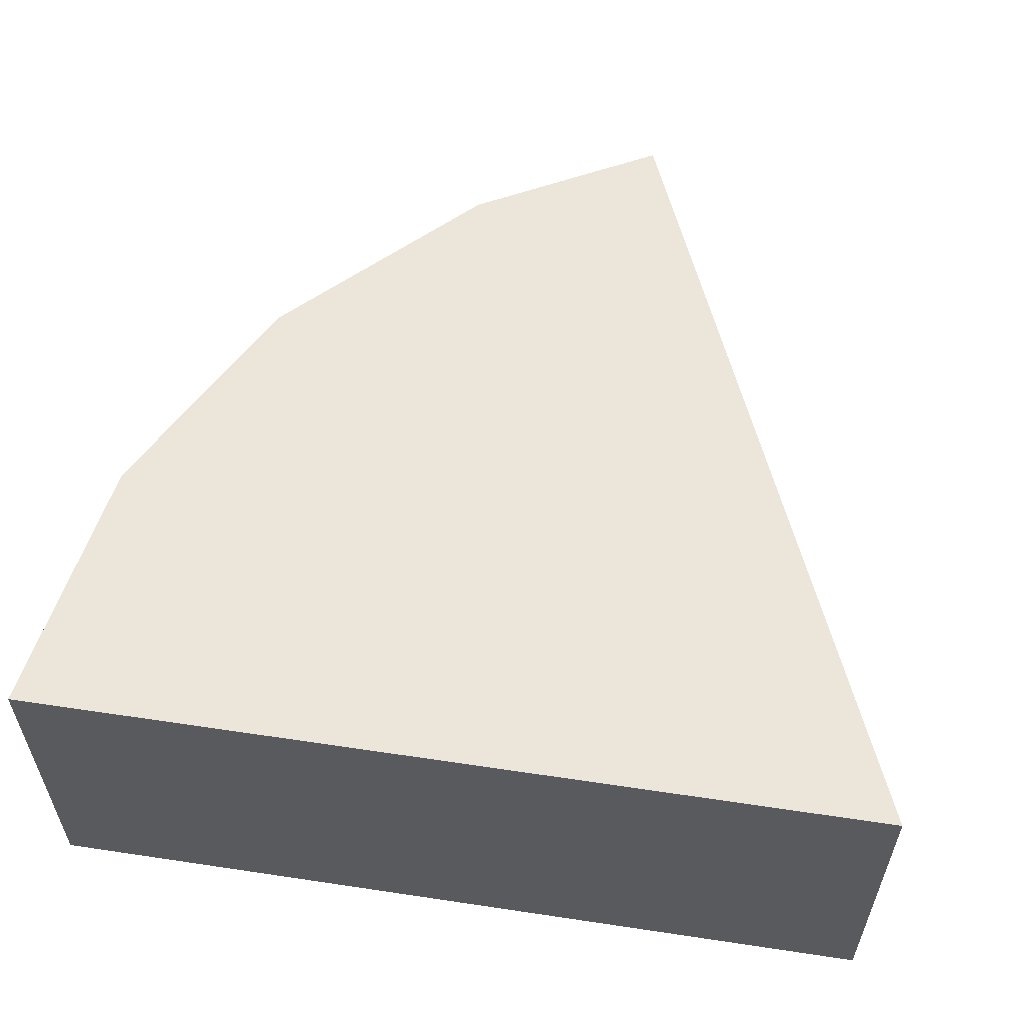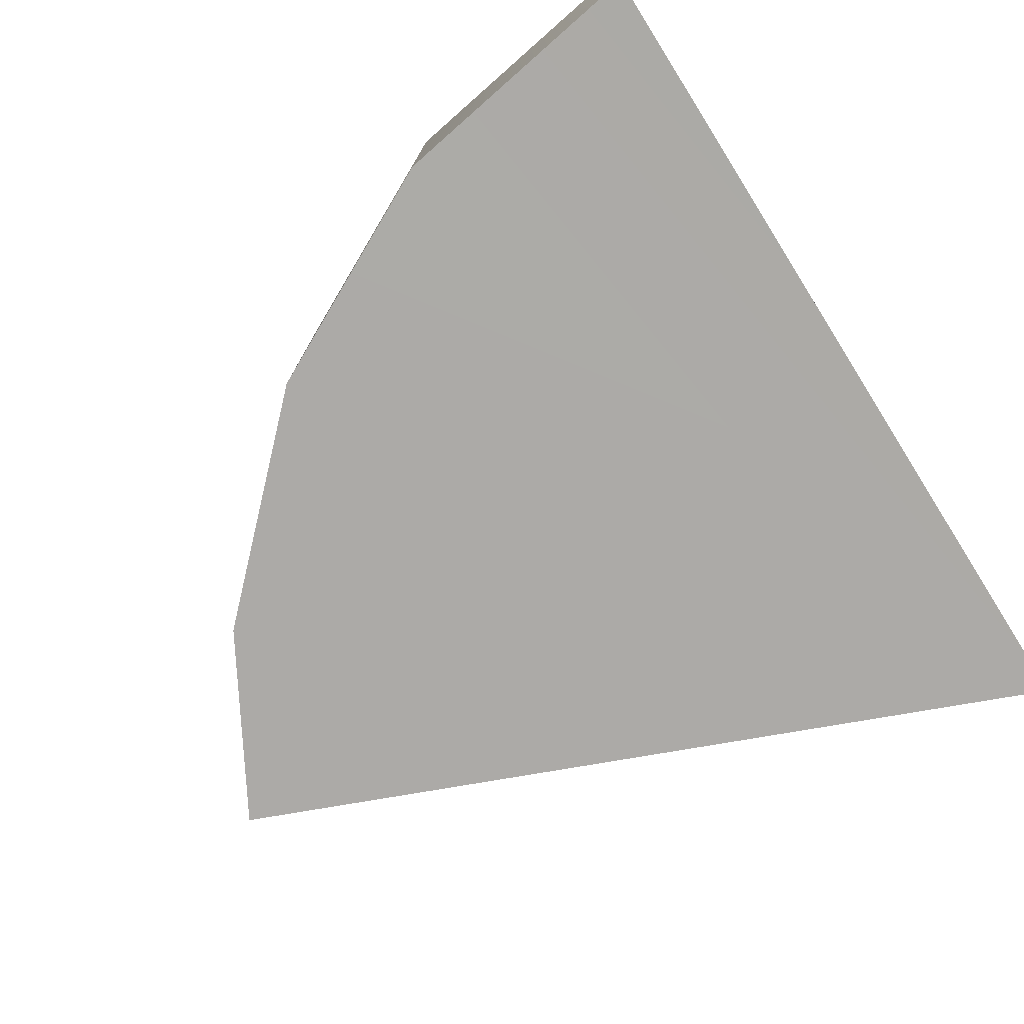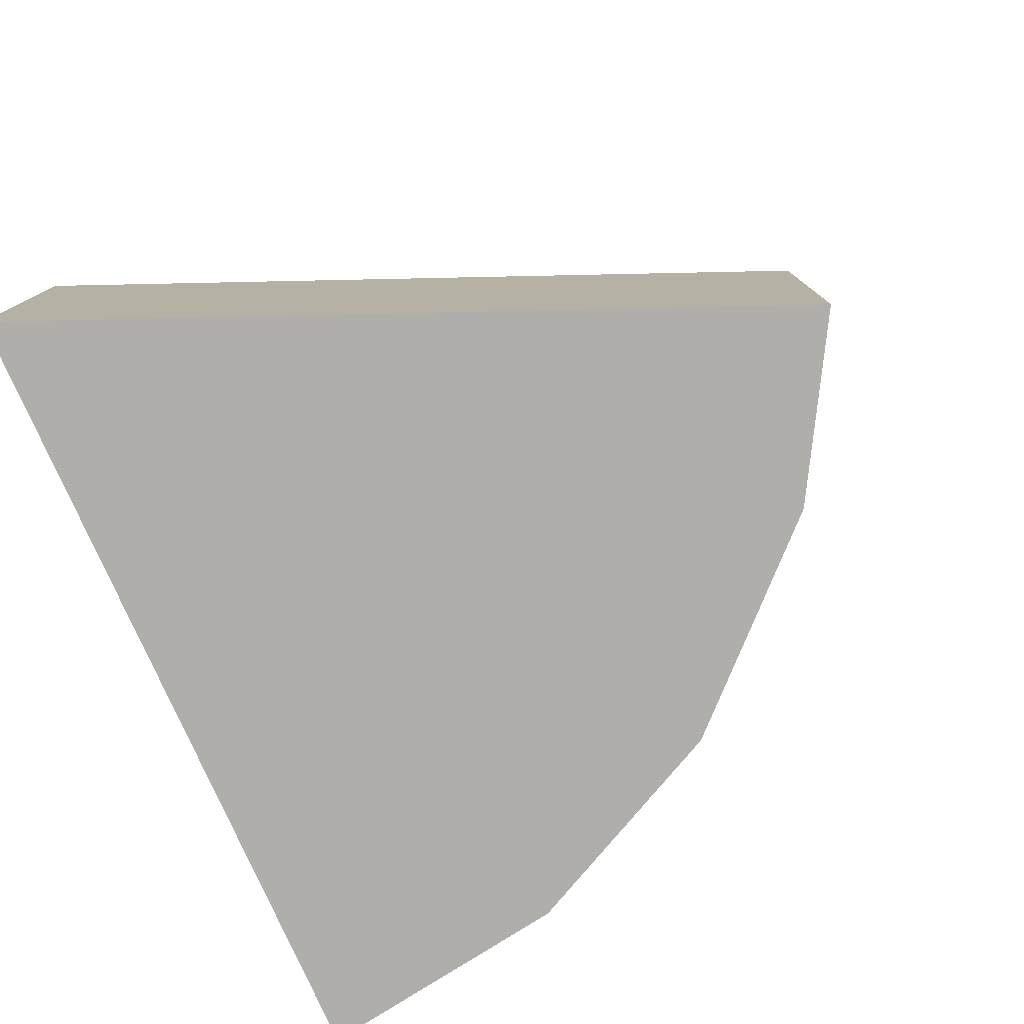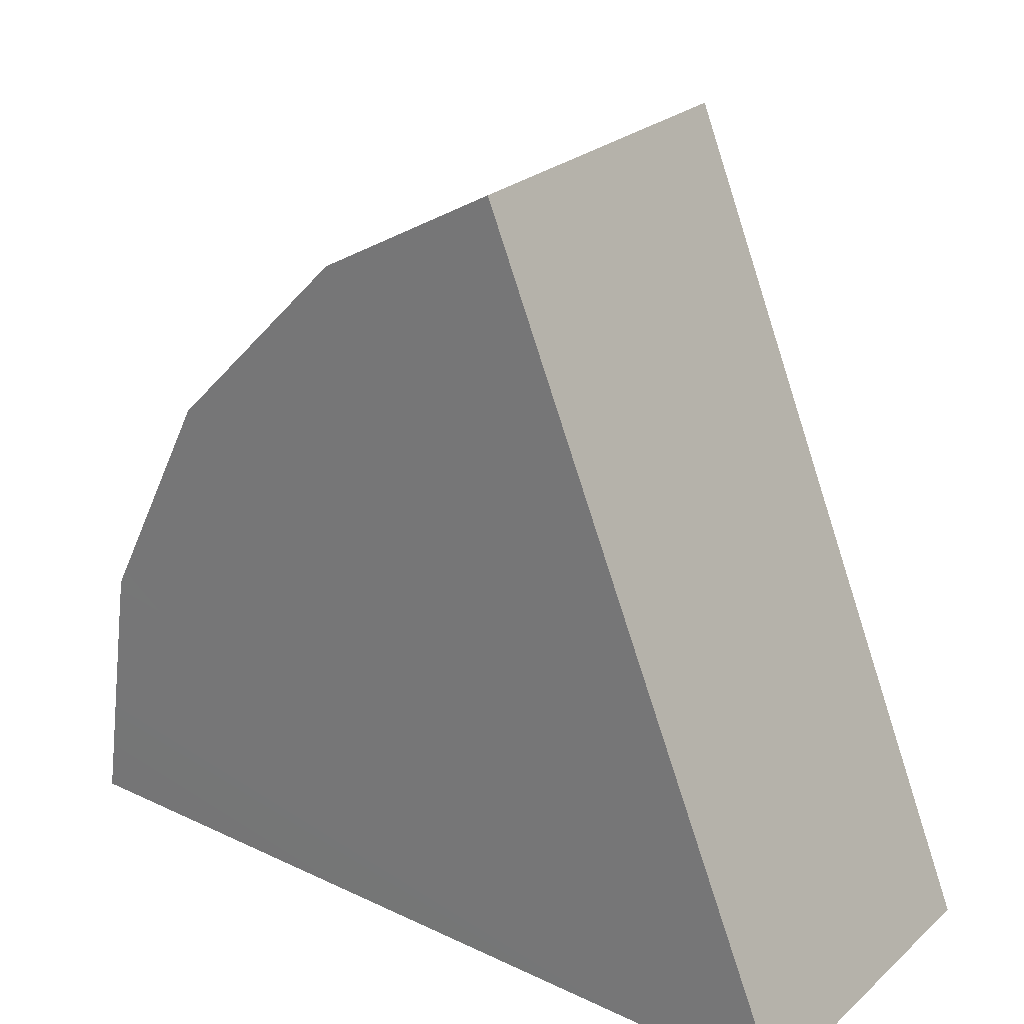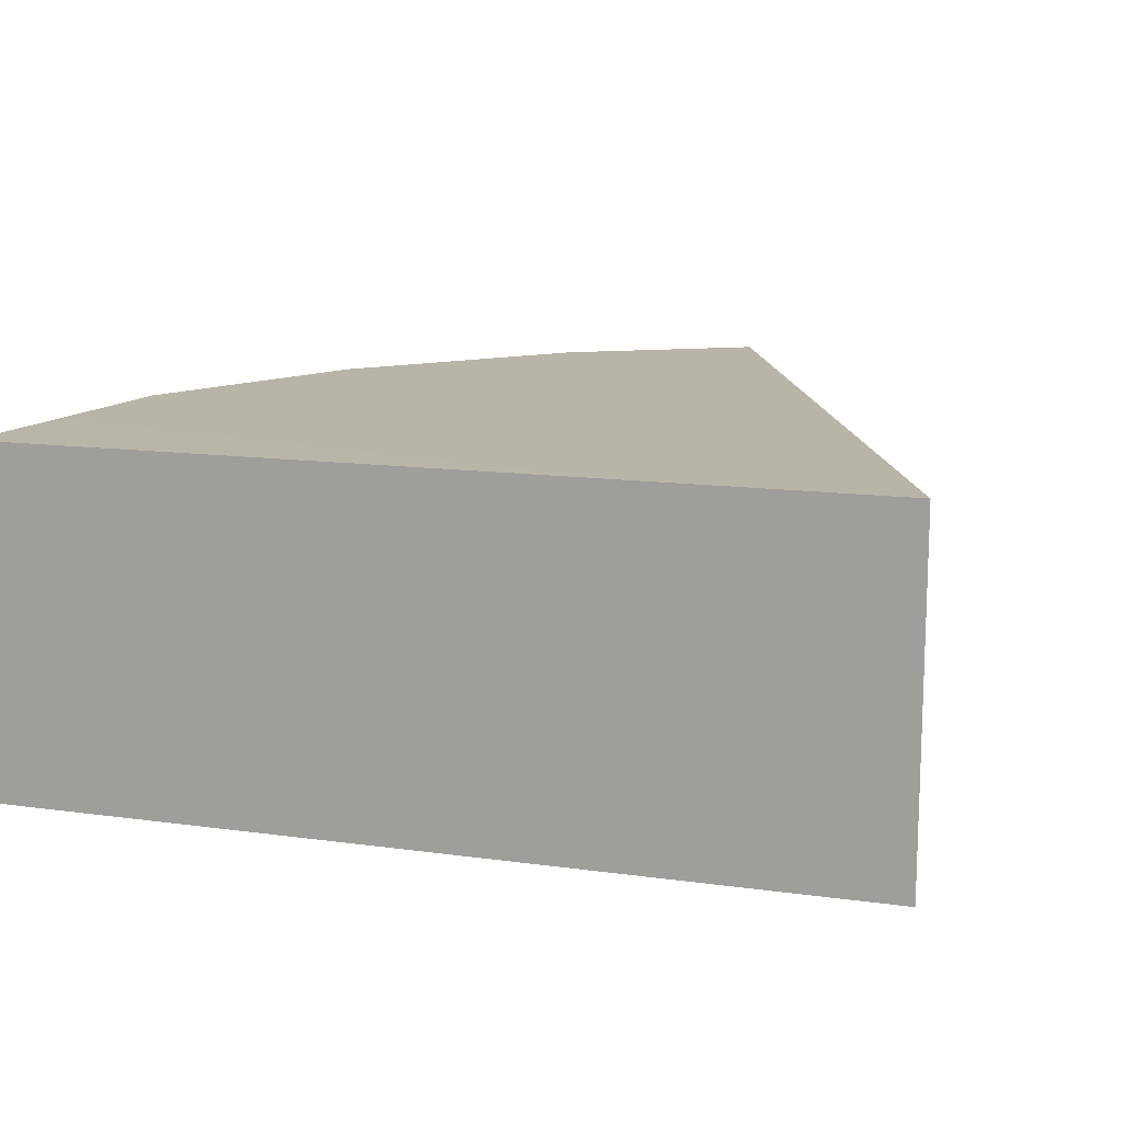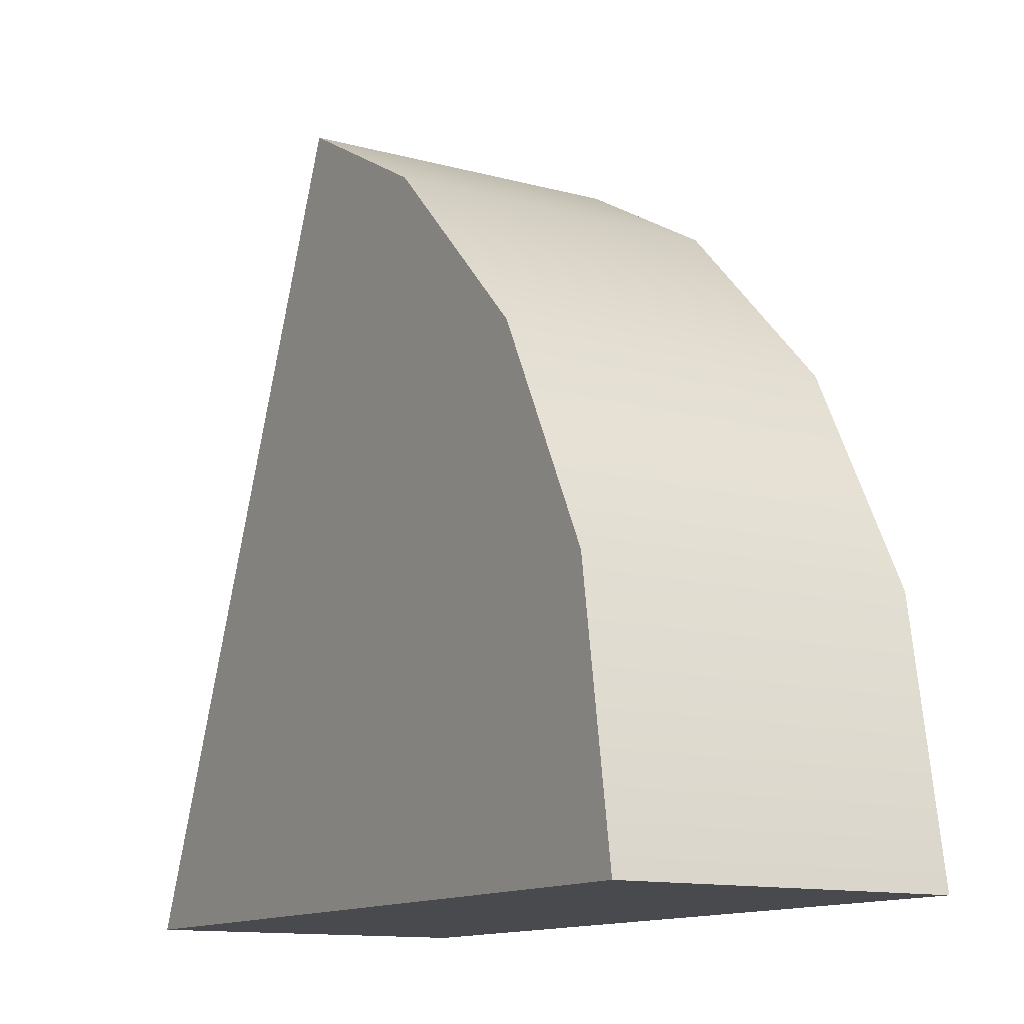
<metadata>
{"format":"obj","ext":"obj","renderer":"f3d","projection":"perspective","resolution":1024,"background":"white","views":[{"elev":57.1,"azim":-171.1,"up":"+Y"},{"elev":-76.0,"azim":122.3,"up":"+Y"},{"elev":-77.8,"azim":-66.3,"up":"+Y"},{"elev":26.2,"azim":-143.4,"up":"+Z"},{"elev":13.3,"azim":-162.5,"up":"+Y"},{"elev":-13.0,"azim":58.6,"up":"+Z"}]}
</metadata>
<code>
g Fillet675R_Mesh_Col
v -0 5 0
v 9.533 5 23.02
v 14.91 5 19.98
v 20.37 5 14.38
v 23.7 5.032 7.794
v 24.94 5 -1.034e-06
v 14.91 14.94 19.98
v 9.533 14.94 23.02
v -0 14.94 0
v 20.37 14.94 14.38
v 23.7 14.97 7.794
v 24.94 14.94 -1.034e-06
v 9.533 14.94 23.02
v 14.91 5 19.98
v 9.533 5 23.02
v 14.91 14.94 19.98
v 20.37 5 14.38
v 20.37 14.94 14.38
v 23.7 5.032 7.794
v 23.7 14.97 7.794
v 24.94 5 -1.034e-06
v 24.94 14.94 -1.034e-06
v -0 14.94 0
v -0 5 0
v 24.94 5 -1.034e-06
v 24.94 14.94 -1.034e-06
v 9.533 14.94 23.02
v 9.533 5 23.02
v -0 5 0
v -0 14.94 0
g Fillet675R_Mesh_Col_0
f 3 2 1
f 1 4 3
f 1 5 4
f 1 6 5
f 9 8 7
f 7 10 9
f 10 11 9
f 11 12 9
f 15 14 13
f 14 16 13
f 14 17 16
f 17 18 16
f 17 19 18
f 19 20 18
f 19 21 20
f 21 22 20
f 25 24 23
f 26 25 23
f 29 28 27
f 30 29 27

</code>
